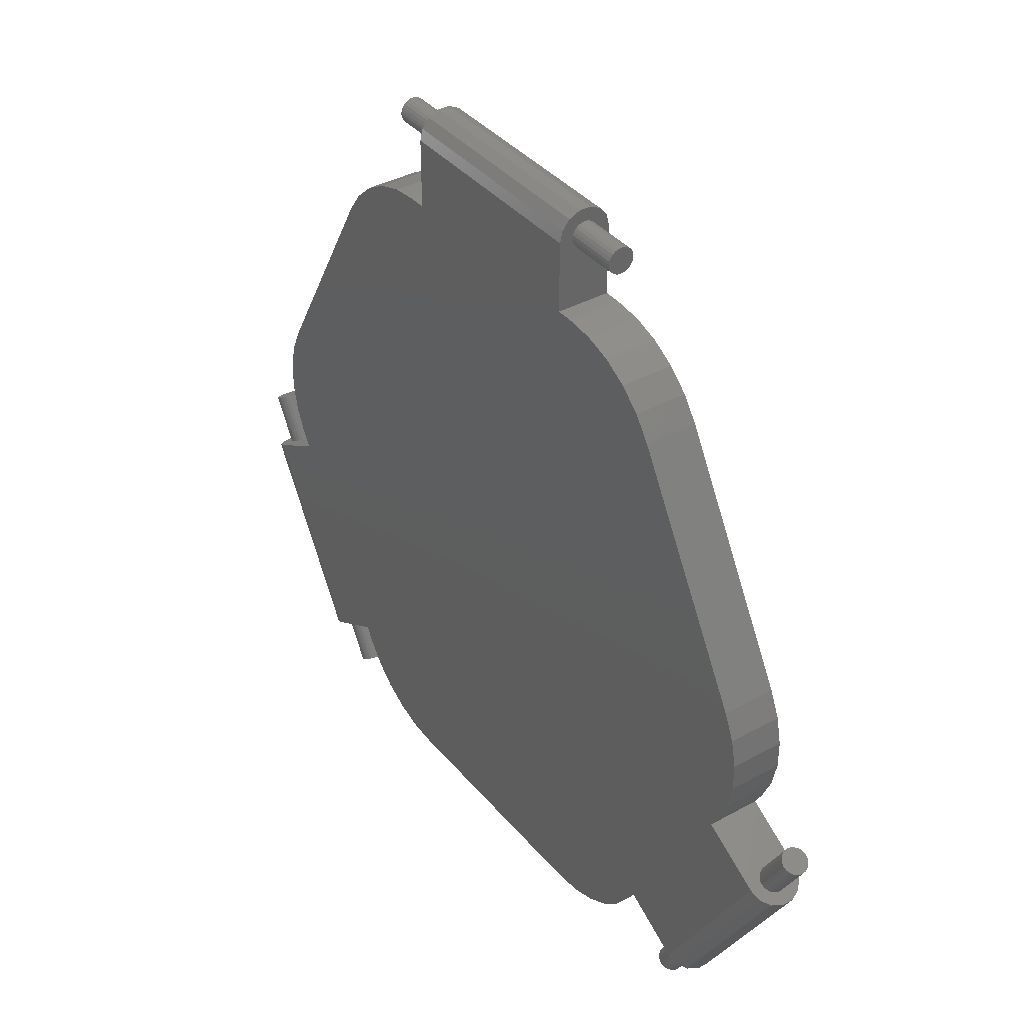
<metadata>
{"format":"stl","ext":"stl","renderer":"f3d","projection":"perspective","resolution":1024,"background":"white","views":[{"elev":38.1,"azim":55.0,"up":"+Y"}]}
</metadata>
<code>
# stl→obj: 424 verts, 844 faces
v 27.42 -32.5 6
v 25.58 -35.04 6
v 27.42 -32.5 0
v 14.43 -40 6
v 17.55 -39.67 0
v 17.55 -39.67 6
v 20.53 -38.7 0
v 20.53 -38.7 6
v 25.58 -35.04 0
v 23.25 -37.14 6
v -14.43 -40 0
v 14.43 -40 0
v -14.43 -40 6
v 23.25 -37.14 0
v -41.86 7.5 6
v -43.13 4.635 0
v -43.13 4.635 6
v -41.86 7.5 0
v -25.58 35.04 6
v -27.42 32.5 0
v -27.42 32.5 6
v -17.55 -39.67 6
v -43.79 1.568 0
v -25.58 -35.04 6
v -23.25 -37.14 0
v -23.25 -37.14 6
v -28.39 -30.83 6
v -27.42 -32.5 0
v -27.42 -32.5 6
v -20.53 -38.7 6
v -17.55 -39.67 0
v -28.39 -30.83 0
v -25.58 -35.04 0
v -43.79 -1.568 6
v -43.13 -4.635 0
v -43.13 -4.635 6
v -43.79 -1.568 0
v -43.79 1.568 6
v -41.86 -7.5 0
v -41.86 -7.5 6
v -20.53 -38.7 0
v 43.13 -4.635 0
v 41.86 -7.5 6
v 41.86 -7.5 0
v 17.55 39.67 6
v 14.43 40 0
v 14.43 40 6
v -25.58 35.04 0
v -14.43 40 6
v -14.43 40 0
v -17.55 39.67 0
v 27.42 32.5 0
v 41.86 7.5 6
v 41.86 7.5 0
v 27.42 32.5 6
v 20.53 38.7 6
v 20.53 38.7 0
v 17.55 39.67 0
v -23.25 37.14 6
v -23.25 37.14 0
v -17.55 39.67 6
v -20.53 38.7 6
v -20.53 38.7 0
v 25.58 35.04 6
v 23.25 37.14 0
v 23.25 37.14 6
v 25.58 35.04 0
v 43.13 4.635 0
v 43.79 1.568 6
v 43.79 1.568 0
v 40.89 -9.175 6
v 40.89 -9.175 0
v 43.79 -1.568 0
v 43.13 -4.635 6
v 43.79 -1.568 6
v -12.5 40 6
v 43.13 4.635 6
v -12.5 40 0
v 12.5 48 0
v -12.5 48 0
v -12.5 49.3 0.2971
v 12.5 49.3 0.2971
v -12.5 50.35 1.129
v -12.5 50.92 2.332
v 12.5 50.35 1.129
v -12.5 50.35 4.87
v 12.5 50.92 3.668
v -12.5 50.92 3.668
v 12.5 49.3 5.703
v -12.5 49.3 5.703
v -12.5 48 6
v 12.5 48 6
v 12.5 50.92 2.332
v 12.5 50.35 4.87
v -12.5 46.7 3.75
v -12.5 46.55 3.388
v -12.5 46.5 3
v -12.5 46.94 4.061
v -12.5 47.25 4.299
v -12.5 47.61 4.449
v -12.5 48 4.5
v -12.5 48.39 4.449
v -12.5 48.75 4.299
v -12.5 49.06 4.061
v -12.5 49.3 3.75
v -12.5 49.45 3.388
v -12.5 49.5 3
v -12.5 46.7 2.25
v -12.5 46.55 2.612
v -12.5 46.94 1.939
v -12.5 47.25 1.701
v -12.5 47.61 1.551
v -12.5 48 1.5
v -12.5 48.39 1.551
v -12.5 48.75 1.701
v -12.5 49.06 1.939
v -12.5 49.3 2.25
v -12.5 49.45 2.612
v 12.5 40 0
v 28.39 -30.83 0
v 28.39 -30.83 6
v -40.89 -9.175 0
v 12.5 40 6
v -40.89 -9.175 6
v 12.5 46.7 2.25
v 12.5 46.55 2.612
v 12.5 46.5 3
v 12.5 46.94 1.939
v 12.5 47.25 1.701
v 12.5 47.61 1.551
v 12.5 48 1.5
v 12.5 48.39 1.551
v 12.5 48.75 1.701
v 12.5 49.06 1.939
v 12.5 49.3 2.25
v 12.5 49.45 2.612
v 12.5 49.5 3
v 12.5 46.7 3.75
v 12.5 46.55 3.388
v 12.5 46.94 4.061
v 12.5 47.25 4.299
v 12.5 47.61 4.449
v 12.5 48 4.5
v 12.5 48.39 4.449
v 12.5 48.75 4.299
v 12.5 49.06 4.061
v 12.5 49.3 3.75
v 12.5 49.45 3.388
v -18.5 46.55 3.388
v -18.5 46.55 2.612
v -18.5 46.5 3
v -18.5 46.7 3.75
v -18.5 46.7 2.25
v -18.5 46.94 4.061
v -18.5 46.94 1.939
v -18.5 47.25 4.299
v -18.5 47.25 1.701
v -18.5 47.61 4.449
v -18.5 47.61 1.551
v -18.5 48 4.5
v -18.5 48 1.5
v -18.5 48.39 4.449
v -18.5 48.39 1.551
v -18.5 48.75 4.299
v -18.5 48.75 1.701
v -18.5 49.06 4.061
v -18.5 49.06 1.939
v -18.5 49.3 3.75
v -18.5 49.3 2.25
v -18.5 49.45 3.388
v -18.5 49.45 2.612
v -18.5 49.5 3
v 18.5 46.94 4.061
v 18.5 46.7 3.75
v 18.5 47.25 4.299
v 18.5 46.55 3.388
v 18.5 46.5 3
v 18.5 47.25 1.701
v 18.5 46.94 1.939
v 18.5 47.61 1.551
v 18.5 46.55 2.612
v 18.5 46.7 2.25
v 18.5 47.61 4.449
v 18.5 48 1.5
v 18.5 48 4.5
v 18.5 48.39 1.551
v 18.5 48.39 4.449
v 18.5 48.75 1.701
v 18.5 48.75 4.299
v 18.5 49.06 1.939
v 18.5 49.06 4.061
v 18.5 49.3 2.25
v 18.5 49.3 3.75
v 18.5 49.45 2.612
v 18.5 49.45 3.388
v 18.5 49.5 3
v -35.32 -34.83 0
v -47.82 -13.17 0
v 35.32 -34.83 0
v 47.82 -13.17 0
v -35.32 -34.83 6
v -47.82 -13.17 6
v 47.82 -13.17 6
v 35.32 -34.83 6
v -52.12 -8.729 3
v -49.07 -13.9 2.612
v -49.12 -13.92 3
v -52.07 -8.703 2.612
v -49.56 -7.254 2.612
v -46.52 -12.42 3
v -46.56 -12.45 2.612
v -49.52 -7.229 3
v -48.16 -13.37 4.449
v -50.82 -7.979 4.5
v -51.16 -8.173 4.449
v -47.82 -13.17 4.5
v -48.74 -13.71 4.061
v -51.94 -8.628 3.75
v -48.94 -13.82 3.75
v -51.74 -8.509 4.061
v -51.47 -8.354 4.299
v -48.47 -13.55 4.299
v -50.17 -7.604 1.701
v -47.48 -12.98 1.551
v -50.48 -7.784 1.551
v -47.17 -12.8 1.701
v -48.94 -13.82 2.25
v -51.94 -8.628 2.25
v -47.48 -12.98 4.449
v -50.17 -7.604 4.299
v -50.48 -7.784 4.449
v -47.17 -12.8 4.299
v -51.16 -8.173 1.551
v -50.82 -7.979 1.5
v -51.47 -8.354 1.701
v -51.74 -8.509 1.939
v -49.9 -7.448 1.939
v -49.69 -7.329 2.25
v -52.07 -8.703 3.388
v -49.56 -7.254 3.388
v -49.69 -7.329 3.75
v -49.9 -7.448 4.061
v -49.07 -13.9 3.388
v -48.16 -13.37 1.551
v -47.82 -13.17 1.5
v -48.74 -13.71 1.939
v -48.47 -13.55 1.701
v -46.56 -12.45 3.388
v -46.69 -12.53 3.75
v -46.69 -12.53 2.25
v -46.9 -12.64 1.939
v -46.9 -12.64 4.061
v -36.07 -35.26 1.773
v -33.24 -40.55 1.939
v -36.24 -35.36 1.939
v -35.97 -35.2 1.701
v -32.97 -40.4 1.701
v -36.44 -35.47 2.25
v -33.44 -40.67 2.25
v -35.66 -35.02 1.551
v -32.66 -40.22 1.551
v -35.43 -34.89 1.506
v -35.32 -34.83 1.5
v -32.32 -40.02 1.5
v -34.4 -34.29 1.939
v -31.19 -39.37 2.25
v -31.4 -39.49 1.939
v -34.19 -34.18 2.25
v -31.06 -39.3 2.612
v -34.06 -34.1 2.612
v -31.98 -39.83 1.551
v -31.67 -39.65 1.701
v -33.57 -40.75 2.612
v -31.02 -39.27 3
v -33.62 -40.77 3
v -31.06 -39.3 3.388
v -33.57 -40.75 3.388
v -33.44 -40.67 3.75
v -31.19 -39.37 3.75
v -31.4 -39.49 4.061
v -33.24 -40.55 4.061
v -31.67 -39.65 4.299
v -32.97 -40.4 4.299
v -31.98 -39.83 4.449
v -32.66 -40.22 4.449
v -32.32 -40.02 4.5
v -34.98 -34.63 1.551
v -34.67 -34.45 1.701
v -34.77 -34.51 1.639
v -34.02 -34.08 3
v -36.57 -35.55 3.388
v -36.44 -35.47 3.75
v -36.62 -35.58 3
v -34.67 -34.45 4.299
v -34.98 -34.63 4.449
v -36.57 -35.55 2.612
v -36.46 -35.48 2.316
v -35.32 -34.83 4.5
v -35.66 -35.02 4.449
v -35.97 -35.2 4.299
v -36.24 -35.36 4.061
v -34.06 -34.1 3.388
v -34.19 -34.18 3.75
v -34.4 -34.29 4.061
v -36.45 -35.48 0.2971
v -37.35 -36 1.129
v -48.95 -13.83 0.2971
v -49.85 -14.35 1.129
v -50.35 -14.64 2.332
v -50.35 -14.64 3.668
v -49.85 -14.35 4.87
v -48.95 -13.83 5.703
v -37.85 -36.29 2.332
v -37.85 -36.29 3.668
v -36.45 -35.48 5.703
v -37.35 -36 4.87
v 33.57 -40.75 2.612
v 36.62 -35.58 3
v 33.62 -40.77 3
v 36.57 -35.55 2.612
v 31.02 -39.27 3
v 34.06 -34.1 2.612
v 31.06 -39.3 2.612
v 34.02 -34.08 3
v 32.66 -40.22 4.449
v 35.32 -34.83 4.5
v 32.32 -40.02 4.5
v 35.66 -35.02 4.449
v 36.44 -35.47 3.75
v 33.24 -40.55 4.061
v 33.44 -40.67 3.75
v 36.24 -35.36 4.061
v 35.97 -35.2 4.299
v 32.97 -40.4 4.299
v 34.67 -34.45 1.701
v 31.98 -39.83 1.551
v 31.67 -39.65 1.701
v 34.98 -34.63 1.551
v 33.44 -40.67 2.25
v 36.44 -35.47 2.25
v 31.98 -39.83 4.449
v 34.67 -34.45 4.299
v 31.67 -39.65 4.299
v 34.98 -34.63 4.449
v 32.66 -40.22 1.551
v 32.32 -40.02 1.5
v 32.97 -40.4 1.701
v 33.24 -40.55 1.939
v 31.4 -39.49 1.939
v 31.19 -39.37 2.25
v 33.57 -40.75 3.388
v 31.06 -39.3 3.388
v 31.19 -39.37 3.75
v 31.4 -39.49 4.061
v 36.57 -35.55 3.388
v 35.32 -34.83 1.5
v 35.66 -35.02 1.551
v 35.97 -35.2 1.701
v 36.24 -35.36 1.939
v 34.19 -34.18 3.75
v 34.06 -34.1 3.388
v 34.4 -34.29 1.939
v 34.19 -34.18 2.25
v 34.4 -34.29 4.061
v 51.47 -8.354 1.701
v 48.74 -13.71 1.939
v 48.47 -13.55 1.701
v 51.74 -8.509 1.939
v 51.94 -8.628 2.25
v 48.94 -13.82 2.25
v 51.16 -8.173 1.551
v 48.16 -13.37 1.551
v 50.82 -7.979 1.5
v 47.82 -13.17 1.5
v 46.69 -12.53 2.25
v 49.9 -7.448 1.939
v 46.9 -12.64 1.939
v 49.69 -7.329 2.25
v 46.56 -12.45 2.612
v 49.56 -7.254 2.612
v 50.48 -7.784 1.551
v 50.17 -7.604 1.701
v 52.07 -8.703 2.612
v 49.52 -7.229 3
v 52.12 -8.729 3
v 49.56 -7.254 3.388
v 52.07 -8.703 3.388
v 51.94 -8.628 3.75
v 49.69 -7.329 3.75
v 49.9 -7.448 4.061
v 51.74 -8.509 4.061
v 50.17 -7.604 4.299
v 51.47 -8.354 4.299
v 50.48 -7.784 4.449
v 51.16 -8.173 4.449
v 50.82 -7.979 4.5
v 47.48 -12.98 1.551
v 47.17 -12.8 1.701
v 46.52 -12.42 3
v 48.94 -13.82 3.75
v 49.07 -13.9 3.388
v 49.12 -13.92 3
v 47.48 -12.98 4.449
v 47.17 -12.8 4.299
v 49.07 -13.9 2.612
v 48.16 -13.37 4.449
v 47.82 -13.17 4.5
v 48.74 -13.71 4.061
v 48.47 -13.55 4.299
v 46.56 -12.45 3.388
v 46.69 -12.53 3.75
v 46.9 -12.64 4.061
v 49.85 -14.35 1.129
v 36.45 -35.48 0.2971
v 48.95 -13.83 0.2971
v 37.35 -36 1.129
v 37.85 -36.29 2.332
v 37.85 -36.29 3.668
v 37.35 -36 4.87
v 36.45 -35.48 5.703
v 50.35 -14.64 2.332
v 50.35 -14.64 3.668
v 48.95 -13.83 5.703
v 49.85 -14.35 4.87
f 1 2 3
f 4 5 6
f 6 7 8
f 6 5 7
f 3 2 9
f 10 9 2
f 4 11 12
f 11 4 13
f 4 12 5
f 10 14 9
f 8 14 10
f 8 7 14
f 15 16 17
f 18 16 15
f 19 20 21
f 22 11 13
f 16 23 17
f 24 25 26
f 27 28 29
f 30 31 22
f 32 28 27
f 24 33 25
f 34 35 36
f 23 37 38
f 21 18 15
f 18 21 20
f 17 23 38
f 37 35 34
f 28 33 29
f 36 39 40
f 38 37 34
f 22 31 11
f 29 33 24
f 30 41 31
f 26 41 30
f 35 39 36
f 26 25 41
f 42 43 44
f 45 46 47
f 48 20 19
f 49 50 51
f 52 53 54
f 53 52 55
f 56 57 58
f 59 60 48
f 49 51 61
f 62 60 59
f 45 58 46
f 62 63 60
f 64 65 66
f 67 55 52
f 66 65 57
f 61 51 63
f 68 69 70
f 44 71 72
f 73 74 42
f 74 43 42
f 70 75 73
f 76 50 49
f 56 58 45
f 64 55 67
f 43 71 44
f 59 48 19
f 77 69 68
f 69 75 70
f 75 74 73
f 64 67 65
f 54 77 68
f 66 57 56
f 53 77 54
f 76 78 50
f 61 63 62
f 79 80 81
f 82 81 83
f 84 85 83
f 86 87 88
f 89 90 91
f 89 91 92
f 82 83 85
f 93 85 84
f 94 86 90
f 79 81 82
f 88 93 84
f 87 93 88
f 94 87 86
f 94 90 89
f 91 78 76
f 78 91 95
f 78 95 96
f 78 96 97
f 95 91 98
f 98 91 99
f 99 91 100
f 100 91 101
f 101 91 90
f 101 90 102
f 102 90 103
f 103 90 104
f 104 90 105
f 105 90 106
f 106 90 86
f 106 86 107
f 78 108 80
f 108 78 109
f 109 78 97
f 80 108 110
f 80 110 111
f 80 111 112
f 80 112 113
f 80 113 114
f 80 114 81
f 81 114 115
f 81 115 116
f 81 116 117
f 81 117 118
f 81 118 83
f 83 118 107
f 83 107 86
f 83 86 88
f 83 88 84
f 47 46 119
f 120 1 3
f 121 1 120
f 39 122 40
f 47 119 123
f 40 122 124
f 79 123 119
f 123 79 125
f 123 125 126
f 123 126 127
f 125 79 128
f 128 79 129
f 129 79 130
f 130 79 131
f 131 79 82
f 131 82 132
f 132 82 133
f 133 82 134
f 134 82 135
f 135 82 136
f 136 82 85
f 136 85 137
f 123 138 92
f 138 123 139
f 139 123 127
f 92 138 140
f 92 140 141
f 92 141 142
f 92 142 143
f 92 143 89
f 89 143 144
f 89 144 145
f 89 145 146
f 89 146 147
f 89 147 148
f 89 148 94
f 94 148 137
f 94 137 85
f 94 85 93
f 94 93 87
f 149 150 151
f 150 149 152
f 150 152 153
f 153 152 154
f 153 154 155
f 155 154 156
f 155 156 157
f 157 156 158
f 157 158 159
f 159 158 160
f 159 160 161
f 161 160 162
f 161 162 163
f 163 162 164
f 163 164 165
f 165 164 166
f 165 166 167
f 167 166 168
f 167 168 169
f 169 168 170
f 169 170 171
f 171 170 172
f 113 159 161
f 159 113 112
f 112 157 159
f 157 112 111
f 111 155 157
f 155 111 110
f 108 155 110
f 155 108 153
f 109 153 108
f 153 109 150
f 97 150 109
f 150 97 151
f 96 151 97
f 151 96 149
f 95 149 96
f 149 95 152
f 98 152 95
f 152 98 154
f 98 156 154
f 156 98 99
f 99 158 156
f 158 99 100
f 100 160 158
f 160 100 101
f 101 162 160
f 162 101 102
f 102 164 162
f 164 102 103
f 103 166 164
f 166 103 104
f 166 105 168
f 105 166 104
f 168 106 170
f 106 168 105
f 170 107 172
f 107 170 106
f 172 118 171
f 118 172 107
f 171 117 169
f 117 171 118
f 169 116 167
f 116 169 117
f 116 165 167
f 165 116 115
f 115 163 165
f 163 115 114
f 114 161 163
f 161 114 113
f 173 138 174
f 138 173 140
f 173 141 140
f 141 173 175
f 174 139 176
f 139 174 138
f 176 127 177
f 127 176 139
f 178 128 129
f 128 178 179
f 180 129 130
f 129 180 178
f 181 176 177
f 176 181 182
f 176 182 174
f 174 182 179
f 174 179 173
f 173 179 178
f 173 178 175
f 175 178 180
f 175 180 183
f 183 180 184
f 183 184 185
f 185 184 186
f 185 186 187
f 187 186 188
f 187 188 189
f 189 188 190
f 189 190 191
f 191 190 192
f 191 192 193
f 193 192 194
f 193 194 195
f 195 194 196
f 181 127 126
f 127 181 177
f 182 128 179
f 128 182 125
f 181 125 182
f 125 181 126
f 184 130 131
f 130 184 180
f 187 145 144
f 145 187 189
f 185 144 143
f 144 185 187
f 135 194 192
f 194 135 136
f 183 143 142
f 143 183 185
f 175 142 141
f 142 175 183
f 148 196 137
f 196 148 195
f 147 191 193
f 191 147 146
f 148 193 195
f 193 148 147
f 189 146 145
f 146 189 191
f 186 131 132
f 131 186 184
f 188 132 133
f 132 188 186
f 190 133 134
f 133 190 188
f 134 192 190
f 192 134 135
f 137 194 136
f 194 137 196
f 79 78 80
f 197 198 122
f 16 37 23
f 37 16 35
f 35 16 18
f 35 18 39
f 39 18 20
f 39 20 122
f 122 20 197
f 197 20 32
f 32 20 28
f 28 20 48
f 28 48 33
f 33 48 60
f 33 60 25
f 25 60 63
f 25 63 41
f 41 63 51
f 41 51 31
f 31 51 50
f 31 50 11
f 11 50 78
f 11 78 12
f 12 78 119
f 119 78 79
f 12 119 46
f 12 46 58
f 12 58 5
f 5 58 57
f 5 57 7
f 7 57 65
f 7 65 14
f 14 65 67
f 14 67 9
f 9 67 52
f 9 52 3
f 3 52 54
f 3 54 120
f 120 54 199
f 199 54 72
f 72 54 44
f 44 54 68
f 44 68 42
f 42 68 70
f 42 70 73
f 200 199 72
f 201 124 202
f 203 71 204
f 36 38 34
f 38 36 17
f 17 36 40
f 17 40 15
f 15 40 124
f 15 124 21
f 21 124 201
f 21 201 27
f 21 27 29
f 21 29 24
f 21 24 19
f 19 24 26
f 19 26 59
f 59 26 30
f 59 30 62
f 62 30 22
f 62 22 61
f 61 22 13
f 61 13 49
f 49 13 4
f 49 4 76
f 76 4 91
f 91 4 123
f 123 4 47
f 47 4 6
f 47 6 45
f 45 6 8
f 45 8 56
f 56 8 10
f 56 10 66
f 66 10 2
f 66 2 64
f 64 2 1
f 64 1 55
f 55 1 121
f 55 121 53
f 53 121 204
f 53 204 71
f 53 71 43
f 53 43 74
f 53 74 77
f 77 74 75
f 77 75 69
f 92 91 123
f 205 206 207
f 206 205 208
f 209 210 211
f 210 209 212
f 213 214 215
f 214 213 216
f 217 218 219
f 218 217 220
f 217 221 220
f 221 217 222
f 223 224 225
f 224 223 226
f 208 227 206
f 227 208 228
f 222 215 221
f 215 222 213
f 229 230 231
f 230 229 232
f 233 225 234
f 225 233 235
f 225 235 223
f 223 235 236
f 223 236 237
f 237 236 228
f 237 228 238
f 238 228 208
f 238 208 209
f 209 208 205
f 209 205 212
f 212 205 239
f 212 239 240
f 240 239 218
f 240 218 241
f 241 218 220
f 241 220 242
f 242 220 221
f 242 221 230
f 230 221 215
f 230 215 231
f 231 215 214
f 219 239 243
f 239 219 218
f 234 244 233
f 244 234 245
f 235 246 236
f 246 235 247
f 228 246 227
f 246 228 236
f 248 241 249
f 241 248 240
f 237 250 251
f 250 237 238
f 249 242 252
f 242 249 241
f 237 226 223
f 226 237 251
f 216 231 214
f 231 216 229
f 243 205 207
f 205 243 239
f 233 247 235
f 247 233 244
f 232 242 230
f 242 232 252
f 210 240 248
f 240 210 212
f 238 211 250
f 211 238 209
f 225 245 234
f 245 225 224
f 253 254 255
f 254 253 256
f 254 256 257
f 258 254 259
f 254 258 255
f 260 257 256
f 257 260 261
f 262 261 260
f 261 262 263
f 261 263 264
f 265 266 267
f 266 265 268
f 268 269 266
f 269 268 270
f 271 261 264
f 261 271 272
f 261 272 257
f 257 272 267
f 257 267 254
f 254 267 266
f 254 266 259
f 259 266 269
f 259 269 273
f 273 269 274
f 273 274 275
f 275 274 276
f 275 276 277
f 277 276 278
f 278 276 279
f 278 279 280
f 278 280 281
f 281 280 282
f 281 282 283
f 283 282 284
f 283 284 285
f 285 284 286
f 287 264 263
f 264 287 271
f 265 272 288
f 272 265 267
f 289 271 287
f 271 289 288
f 271 288 272
f 270 274 269
f 274 270 290
f 278 291 277
f 291 278 292
f 277 293 275
f 293 277 291
f 284 294 295
f 294 284 282
f 293 273 275
f 273 293 296
f 296 259 273
f 259 296 258
f 258 296 297
f 285 298 299
f 298 285 286
f 281 300 301
f 300 281 283
f 283 299 300
f 299 283 285
f 281 292 278
f 292 281 301
f 274 302 276
f 302 274 290
f 276 303 279
f 303 276 302
f 279 304 280
f 304 279 303
f 282 304 294
f 304 282 280
f 286 295 298
f 295 286 284
f 305 306 307
f 308 244 245
f 244 308 309
f 244 309 247
f 247 309 246
f 246 309 227
f 227 309 206
f 206 309 310
f 206 310 207
f 207 310 243
f 243 310 219
f 219 310 311
f 219 311 217
f 217 311 222
f 222 311 213
f 213 311 216
f 307 122 198
f 122 307 124
f 124 307 226
f 226 307 224
f 224 307 308
f 224 308 245
f 124 226 251
f 124 251 250
f 124 250 211
f 124 211 210
f 124 210 248
f 124 248 249
f 124 249 252
f 124 252 232
f 124 232 229
f 124 229 216
f 124 216 311
f 124 311 312
f 124 312 202
f 197 305 198
f 305 307 198
f 308 313 309
f 309 313 314
f 201 312 315
f 201 202 312
f 306 308 307
f 310 314 316
f 308 306 313
f 315 311 316
f 309 314 310
f 311 310 316
f 27 197 32
f 197 27 305
f 305 27 288
f 305 288 289
f 305 289 287
f 305 287 306
f 306 287 263
f 288 27 265
f 265 27 268
f 268 27 270
f 270 27 290
f 290 27 302
f 302 27 303
f 303 27 304
f 304 27 294
f 294 27 295
f 295 27 298
f 298 27 316
f 316 27 315
f 315 27 201
f 306 260 313
f 260 306 262
f 262 306 263
f 313 260 256
f 313 256 253
f 313 253 255
f 313 255 258
f 313 258 297
f 313 297 296
f 313 296 314
f 314 296 293
f 314 293 291
f 314 291 292
f 314 292 316
f 316 292 301
f 316 301 300
f 316 300 299
f 316 299 298
f 315 312 311
f 317 318 319
f 318 317 320
f 321 322 323
f 322 321 324
f 325 326 327
f 326 325 328
f 329 330 331
f 330 329 332
f 330 333 334
f 333 330 332
f 335 336 337
f 336 335 338
f 339 320 317
f 320 339 340
f 334 328 325
f 328 334 333
f 341 342 343
f 342 341 344
f 345 336 346
f 336 345 347
f 336 347 337
f 337 347 348
f 337 348 349
f 349 348 339
f 349 339 350
f 350 339 317
f 350 317 323
f 323 317 319
f 323 319 321
f 321 319 351
f 321 351 352
f 352 351 331
f 352 331 353
f 353 331 330
f 353 330 354
f 354 330 334
f 354 334 343
f 343 334 325
f 343 325 341
f 341 325 327
f 355 331 351
f 331 355 329
f 356 345 346
f 345 356 357
f 358 348 347
f 348 358 359
f 348 340 339
f 340 348 359
f 360 352 353
f 352 360 361
f 350 362 349
f 362 350 363
f 364 353 354
f 353 364 360
f 362 337 349
f 337 362 335
f 327 344 341
f 344 327 326
f 318 351 319
f 351 318 355
f 357 347 345
f 347 357 358
f 343 364 354
f 364 343 342
f 361 321 352
f 321 361 324
f 323 363 350
f 363 323 322
f 338 346 336
f 346 338 356
f 365 366 367
f 366 365 368
f 366 369 370
f 369 366 368
f 371 367 372
f 367 371 365
f 373 372 374
f 372 373 371
f 375 376 377
f 376 375 378
f 379 378 375
f 378 379 380
f 381 371 373
f 371 381 382
f 371 382 365
f 365 382 376
f 365 376 368
f 368 376 378
f 368 378 369
f 369 378 380
f 369 380 383
f 383 380 384
f 383 384 385
f 385 384 386
f 385 386 387
f 387 386 388
f 388 386 389
f 388 389 390
f 388 390 391
f 391 390 392
f 391 392 393
f 393 392 394
f 393 394 395
f 395 394 396
f 381 374 397
f 374 381 373
f 376 398 377
f 398 376 382
f 382 397 398
f 397 382 381
f 399 380 379
f 380 399 384
f 387 400 401
f 400 387 388
f 385 401 402
f 401 385 387
f 403 392 404
f 392 403 394
f 405 385 402
f 385 405 383
f 370 383 405
f 383 370 369
f 406 396 407
f 396 406 395
f 408 393 409
f 393 408 391
f 409 395 406
f 395 409 393
f 388 408 400
f 408 388 391
f 386 399 410
f 399 386 384
f 389 410 411
f 410 389 386
f 390 411 412
f 411 390 389
f 404 390 412
f 390 404 392
f 407 394 403
f 394 407 396
f 413 414 415
f 416 357 356
f 357 416 417
f 357 417 358
f 358 417 359
f 359 417 340
f 340 417 320
f 320 417 418
f 320 418 318
f 318 418 355
f 355 418 329
f 329 418 419
f 329 419 332
f 332 419 333
f 333 419 328
f 328 419 326
f 414 120 199
f 120 414 121
f 121 414 335
f 335 414 338
f 338 414 416
f 338 416 356
f 121 335 362
f 121 362 363
f 121 363 322
f 121 322 324
f 121 324 361
f 121 361 360
f 121 360 364
f 121 364 342
f 121 342 344
f 121 344 326
f 121 326 419
f 121 419 420
f 121 420 204
f 415 199 200
f 415 414 199
f 421 417 416
f 422 417 421
f 423 203 420
f 203 204 420
f 413 416 414
f 424 418 422
f 413 421 416
f 424 423 419
f 422 418 417
f 424 419 418
f 71 200 72
f 200 71 415
f 415 71 398
f 415 398 397
f 415 397 413
f 413 397 374
f 398 71 377
f 377 71 375
f 375 71 379
f 379 71 399
f 399 71 410
f 410 71 411
f 411 71 412
f 412 71 404
f 404 71 403
f 403 71 407
f 407 71 424
f 424 71 423
f 423 71 203
f 413 372 421
f 372 413 374
f 421 372 367
f 421 367 366
f 421 366 370
f 421 370 405
f 421 405 422
f 422 405 402
f 422 402 401
f 422 401 400
f 422 400 424
f 424 400 408
f 424 408 409
f 424 409 406
f 424 406 407
f 423 420 419

</code>
